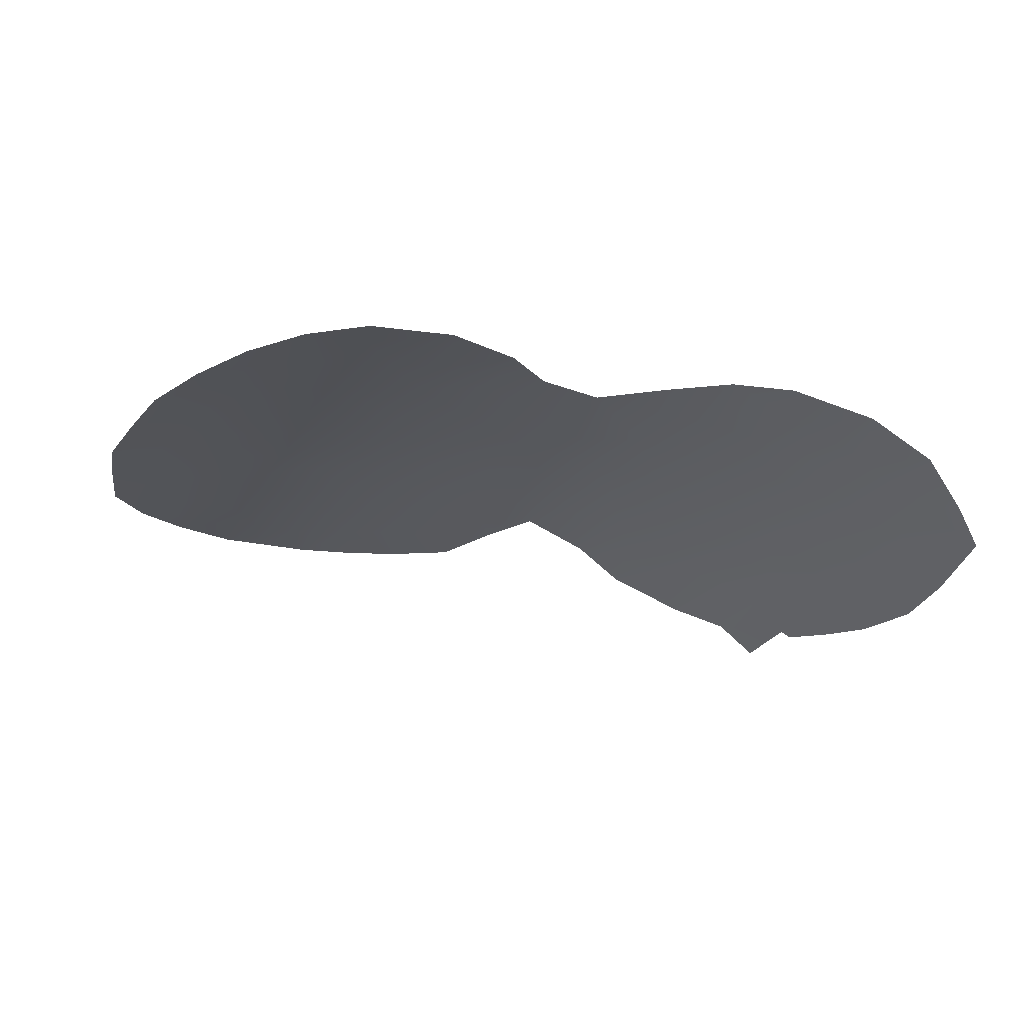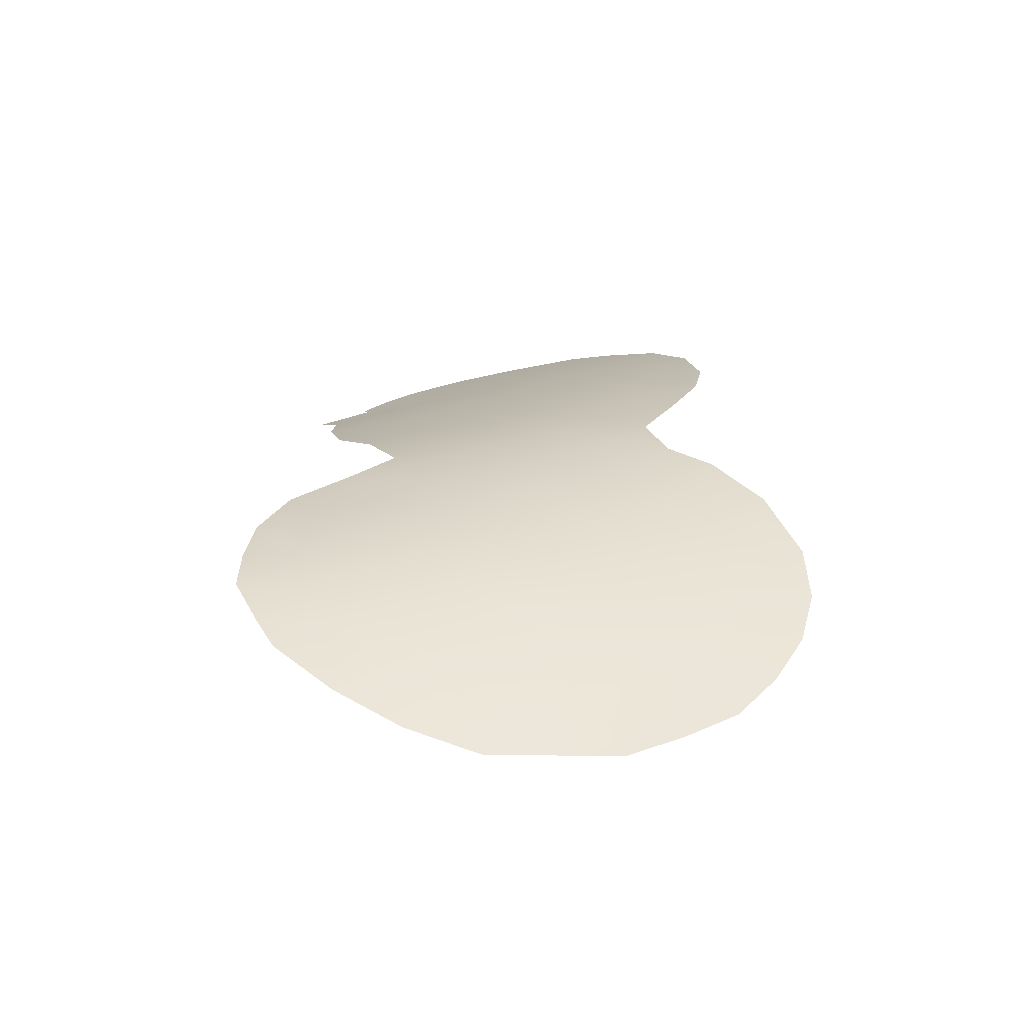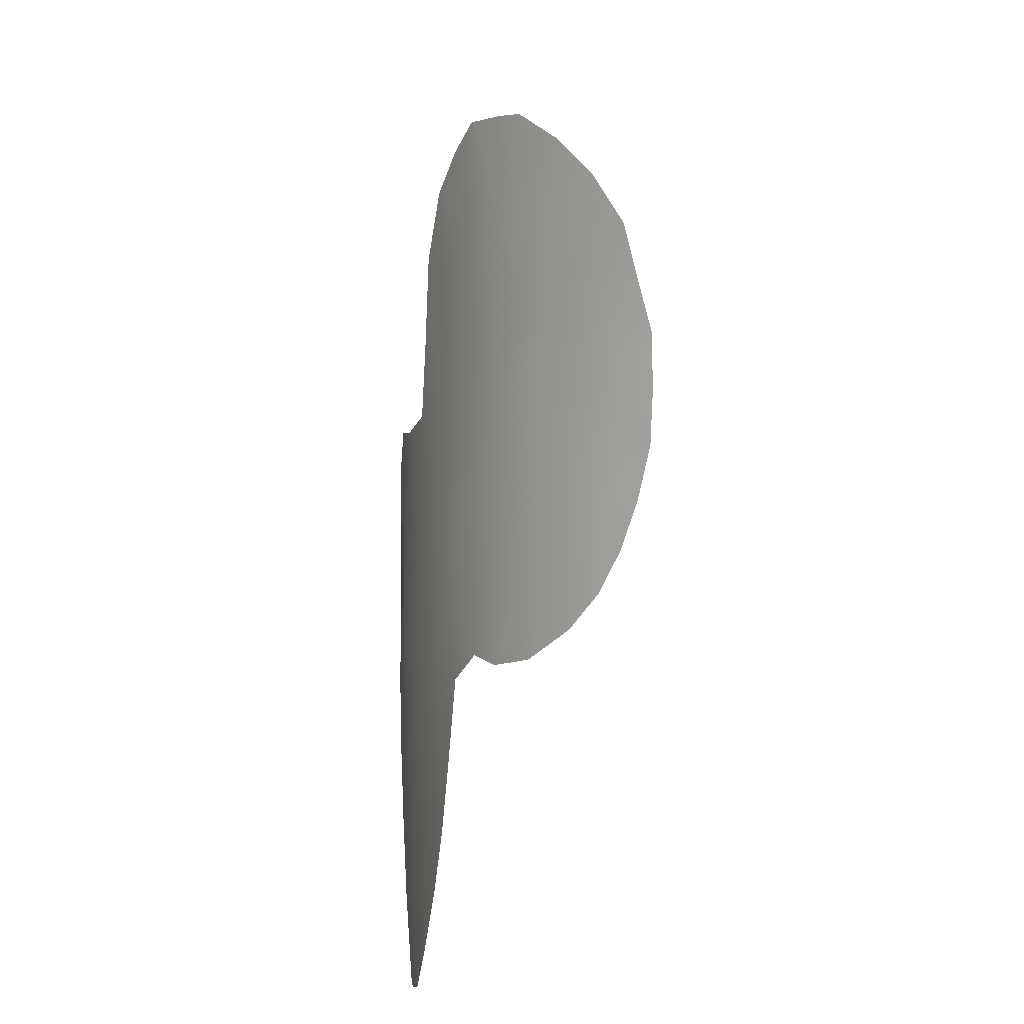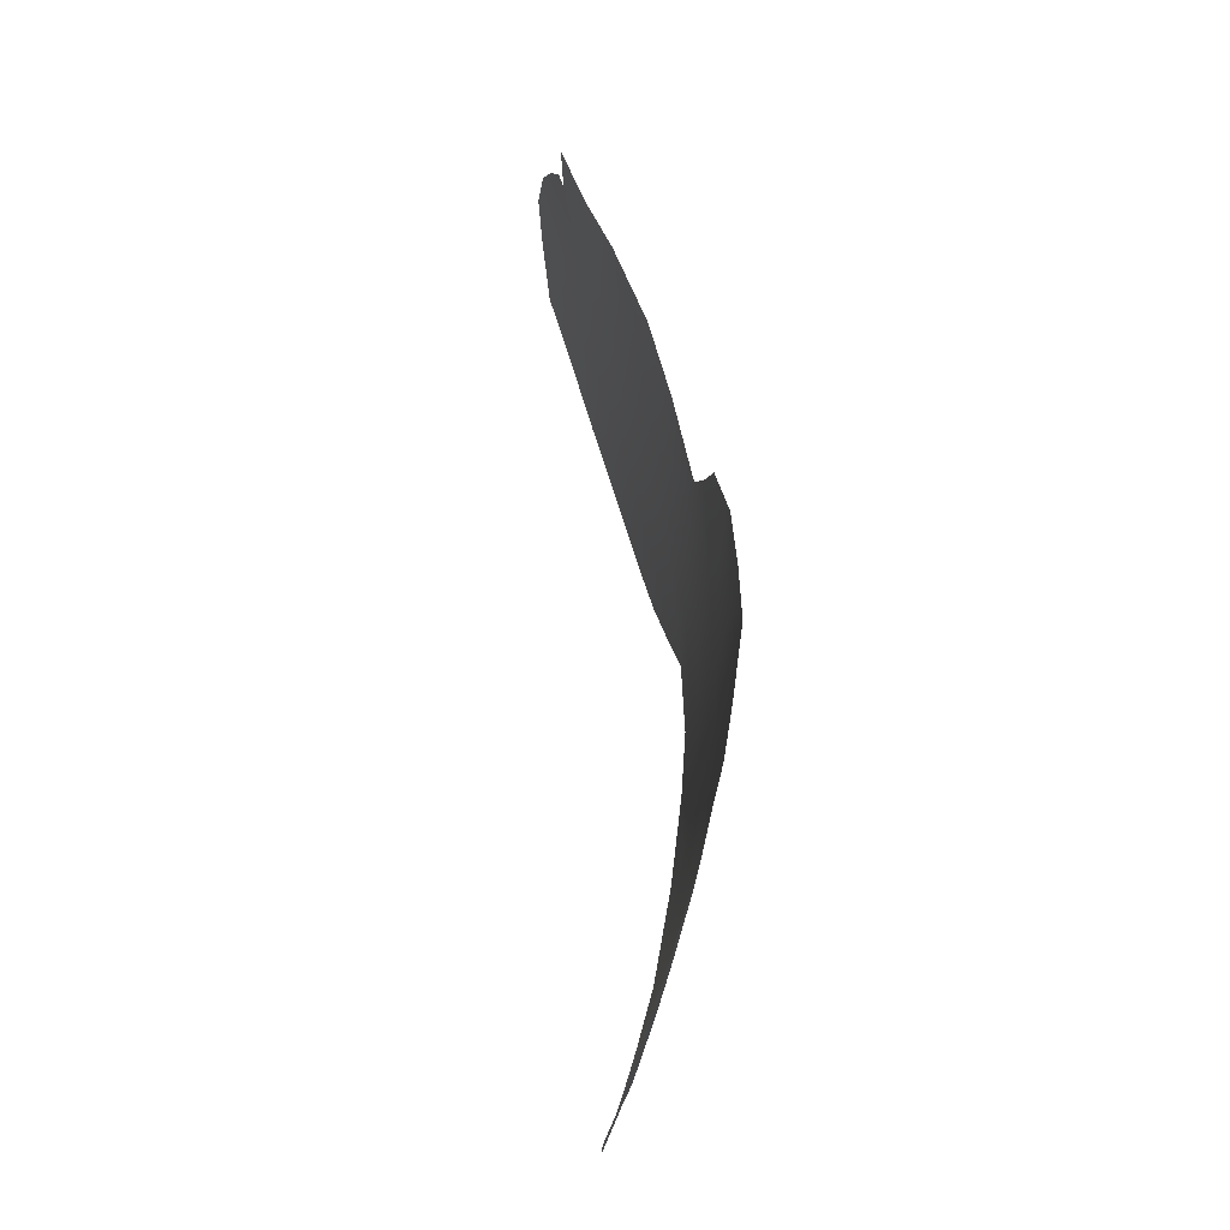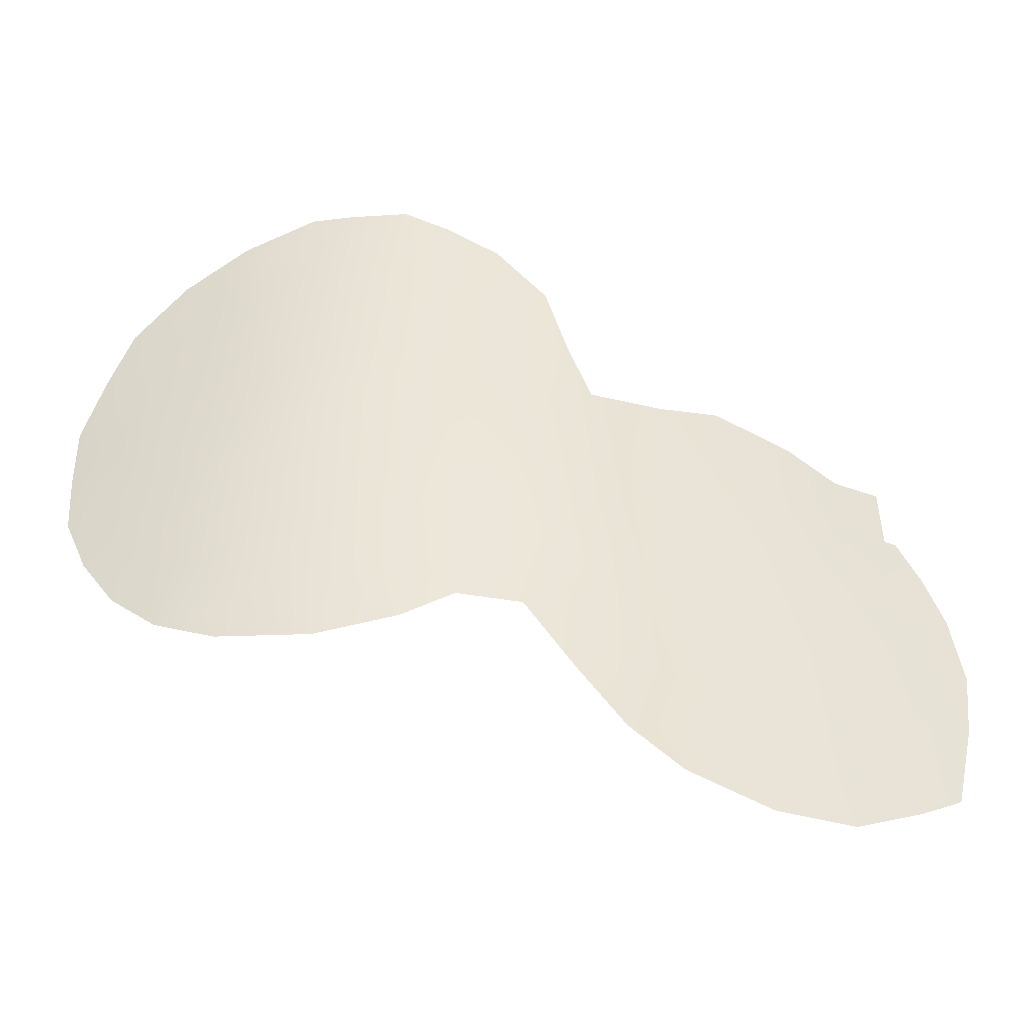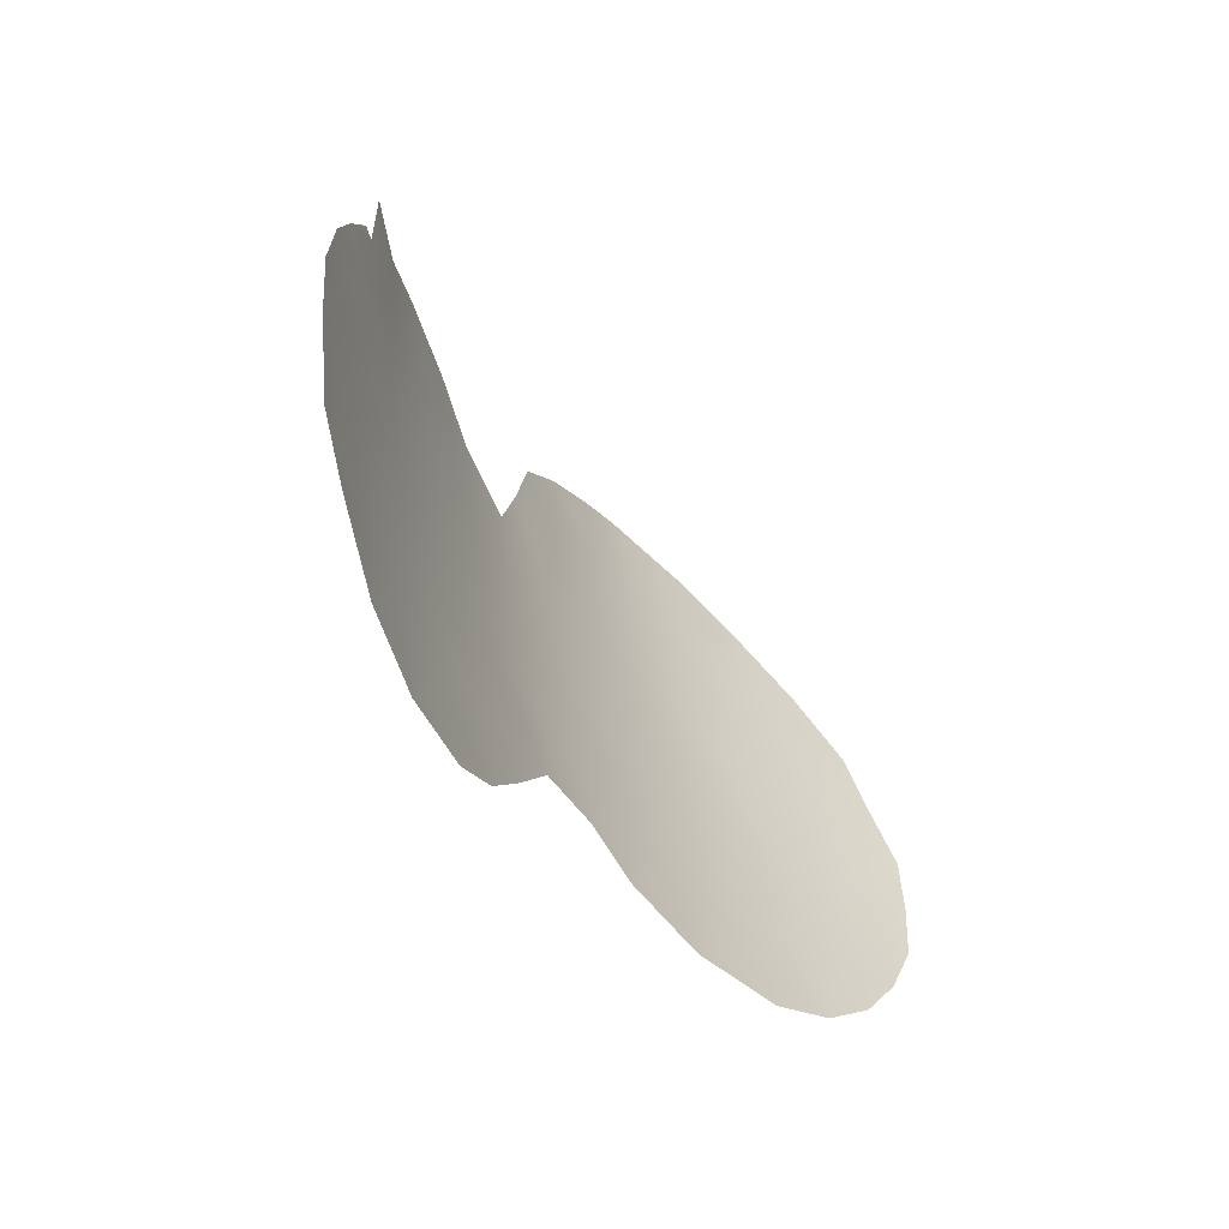
<metadata>
{"format":"obj","ext":"obj","renderer":"f3d","projection":"perspective","resolution":1024,"background":"white","views":[{"elev":-28.3,"azim":-27.4,"up":"+Z"},{"elev":33.8,"azim":-117.1,"up":"+Z"},{"elev":15.0,"azim":113.3,"up":"+Y"},{"elev":72.8,"azim":-87.1,"up":"+Y"},{"elev":-46.2,"azim":0.7,"up":"+Y"},{"elev":-55.4,"azim":128.5,"up":"+Y"}]}
</metadata>
<code>
v -7.48 36.04 65.78
v 14.11 38 63.16
v 9.835 30.09 64.86
v 8.818 28.77 65.16
v -0.424 42.49 67.4
v -0.4782 44.73 67.49
v 0.691 33.87 66.95
v 0.9012 35.84 67.04
v 13.53 34.62 63.5
v -7.785 39.52 65.88
v 10.98 32.8 64.57
v 12.64 32.72 63.84
v 12.97 29.05 63.59
v -2.667 38.1 67.04
v 14.58 33.12 62.97
v 10.33 36.07 64.94
v 11.55 34.38 64.38
v 7.301 34.83 65.92
v 3.001 42.22 67.18
v 5.063 30.47 66.21
v -2.661 47.99 67.34
v -4.684 47.09 66.93
v 6.326 28.81 65.85
v 15.1 28.92 62.56
v 7.736 27.71 65.42
v -8.512 42.38 65.69
v 0.191 47.98 67.6
v 0.5195 31.82 66.78
v 3.719 32.4 66.61
v 4.432 44.66 66.99
v 1.557 47.28 67.49
v 14.44 38 63.02
v 15.92 33.43 62.32
v 15.61 35.38 62.51
v 12.07 27.09 63.89
v 9.974 26.98 64.68
v -8.942 36.74 65.29
v 15.08 36.77 62.77
v 11.44 40.5 64.48
v 9.355 41.01 65.41
v -7.885 44.17 65.93
v 14.1 39.93 63.13
v 12.82 39.77 63.82
v 3.01 46.3 67.32
v 1.958 32.58 66.79
v -9.107 40.45 65.36
v -5.972 32.32 65.95
v 5.053 42.44 66.82
v 5.694 40.58 66.63
v -6.433 45.84 66.44
v 7.686 40.6 66.05
v -7.171 37.75 66
v -3.9 32.6 66.46
v 1.141 37.57 67.17
v -6.661 34.51 65.92
v -6.572 42.81 66.36
v -4.174 39.6 66.85
v -4.296 31.55 66.3
v -5.421 41.19 66.61
v 12.29 36.18 64.1
v -0.4661 38.66 67.22
v 8.055 30.58 65.46
v -2.151 41.7 67.28
v -4.245 42.97 66.94
v -0.2733 40.53 67.35
v -7.37 41.04 66.06
v 13.73 30.93 63.31
v 15.69 31.47 62.38
v -1.121 35 66.99
v -3.334 35.92 66.78
v -2.647 33.71 66.72
v -0.8746 33.13 66.84
v 11.56 30.88 64.23
v 9.625 31.84 64.99
v -2.149 39.84 67.21
v 13.99 36.44 63.28
v 8.056 38.4 65.85
v 7.731 32.72 65.67
v 11.26 37.93 64.6
v 9.446 34.11 65.19
v 13.89 28.09 63.12
v 1.457 41.35 67.31
v -5.769 36.04 66.3
v 1.15 45.68 67.48
v -4.918 37.81 66.61
v -1.502 48.03 67.47
v -9.075 38.51 65.29
v 6.078 31.39 66.03
v 4.873 39.89 66.8
v 1.39 43.24 67.39
v 1.551 39.54 67.24
v 2.707 34.46 66.83
v 10.91 28.76 64.4
v -1.052 36.83 67.12
v -7.278 33.51 65.67
v -4.755 34.17 66.41
v -1.724 31.31 66.62
v -8.255 35.04 65.45
v 8.523 36.23 65.59
v 9.508 37.74 65.29
v -3.613 41.03 67.02
v -3.851 45.13 67.07
v 3.128 43.98 67.21
v 5.014 37.79 66.68
v 3.454 40.72 67.07
v -0.7766 46.82 67.53
v 5.821 33.53 66.24
v 6.419 39.02 66.39
v -2.281 43.83 67.3
v -6.186 39.52 66.35
v 12.82 37.87 63.83
v -5.629 44.81 66.66
v 4.531 34.81 66.61
v 6.756 36.87 66.19
v 3.127 38.63 67.05
v -2.454 46.07 67.33
v 9.831 39.39 65.2
v 3 36.51 66.97
v 5.358 35.97 66.52
f 86 106 116
f 41 56 26
f 57 110 59
f 2 32 38
f 4 36 25
f 64 56 112
f 83 1 52
f 12 17 9
f 84 27 31
f 2 43 42
f 89 104 115
f 111 79 39
f 82 105 91
f 91 54 61
f 114 108 77
f 108 89 49
f 53 96 71
f 16 60 17
f 90 6 84
f 74 62 78
f 85 14 70
f 18 80 78
f 80 99 16
f 101 59 64
f 18 114 99
f 108 49 51
f 69 7 72
f 23 4 25
f 88 23 20
f 41 50 112
f 74 3 62
f 11 12 73
f 96 55 83
f 44 84 31
f 53 58 47
f 110 52 10
f 15 33 68
f 111 60 79
f 94 61 54
f 56 41 112
f 65 63 5
f 56 66 26
f 102 64 112
f 64 59 56
f 59 66 56
f 71 69 72
f 71 70 69
f 97 72 28
f 13 73 67
f 74 73 3
f 3 73 93
f 11 73 74
f 73 12 67
f 76 60 111
f 38 76 2
f 10 52 87
f 12 11 17
f 81 35 13
f 4 93 36
f 82 65 5
f 93 4 3
f 105 115 91
f 27 84 106
f 2 111 43
f 14 85 57
f 57 85 110
f 83 85 70
f 44 103 84
f 103 44 30
f 75 57 101
f 92 29 45
f 7 92 45
f 86 27 106
f 62 3 4
f 87 46 10
f 10 46 66
f 26 66 46
f 107 88 29
f 29 88 20
f 105 89 115
f 89 108 104
f 82 5 90
f 82 90 19
f 65 82 91
f 82 19 105
f 104 118 115
f 35 93 13
f 93 35 36
f 61 94 14
f 65 61 75
f 63 65 75
f 65 91 61
f 47 95 55
f 95 98 55
f 77 108 51
f 89 105 48
f 83 70 96
f 8 92 7
f 1 37 52
f 87 52 37
f 53 97 58
f 97 53 71
f 71 96 70
f 97 71 72
f 14 75 61
f 14 57 75
f 101 63 75
f 77 117 100
f 80 16 17
f 17 11 80
f 50 22 112
f 98 1 55
f 98 37 1
f 90 5 6
f 84 103 90
f 80 74 78
f 78 62 88
f 63 109 5
f 88 107 78
f 88 62 23
f 107 18 78
f 16 99 100
f 77 99 114
f 11 74 80
f 80 18 99
f 72 7 28
f 94 8 69
f 77 100 99
f 64 63 101
f 109 63 64
f 101 57 59
f 18 107 119
f 109 64 102
f 106 84 6
f 109 6 5
f 105 19 48
f 103 19 90
f 9 17 60
f 9 60 76
f 102 22 116
f 40 117 51
f 103 48 19
f 48 103 30
f 69 8 7
f 86 116 21
f 23 62 4
f 55 1 83
f 34 76 38
f 76 34 9
f 15 12 9
f 89 48 49
f 116 106 6
f 24 67 68
f 107 113 119
f 52 110 85
f 96 53 47
f 93 73 13
f 83 52 85
f 55 96 47
f 28 7 45
f 92 118 113
f 104 108 114
f 110 66 59
f 94 69 70
f 110 10 66
f 67 12 15
f 76 111 2
f 102 112 22
f 14 94 70
f 81 13 24
f 102 116 109
f 13 67 24
f 54 8 94
f 15 9 34
f 15 34 33
f 116 22 21
f 115 54 91
f 39 117 40
f 68 67 15
f 116 6 109
f 118 54 115
f 117 77 51
f 113 118 119
f 118 92 8
f 54 118 8
f 111 39 43
f 79 60 16
f 100 79 16
f 18 119 114
f 39 79 117
f 119 118 104
f 114 119 104
f 29 92 113
f 29 113 107
f 117 79 100

</code>
